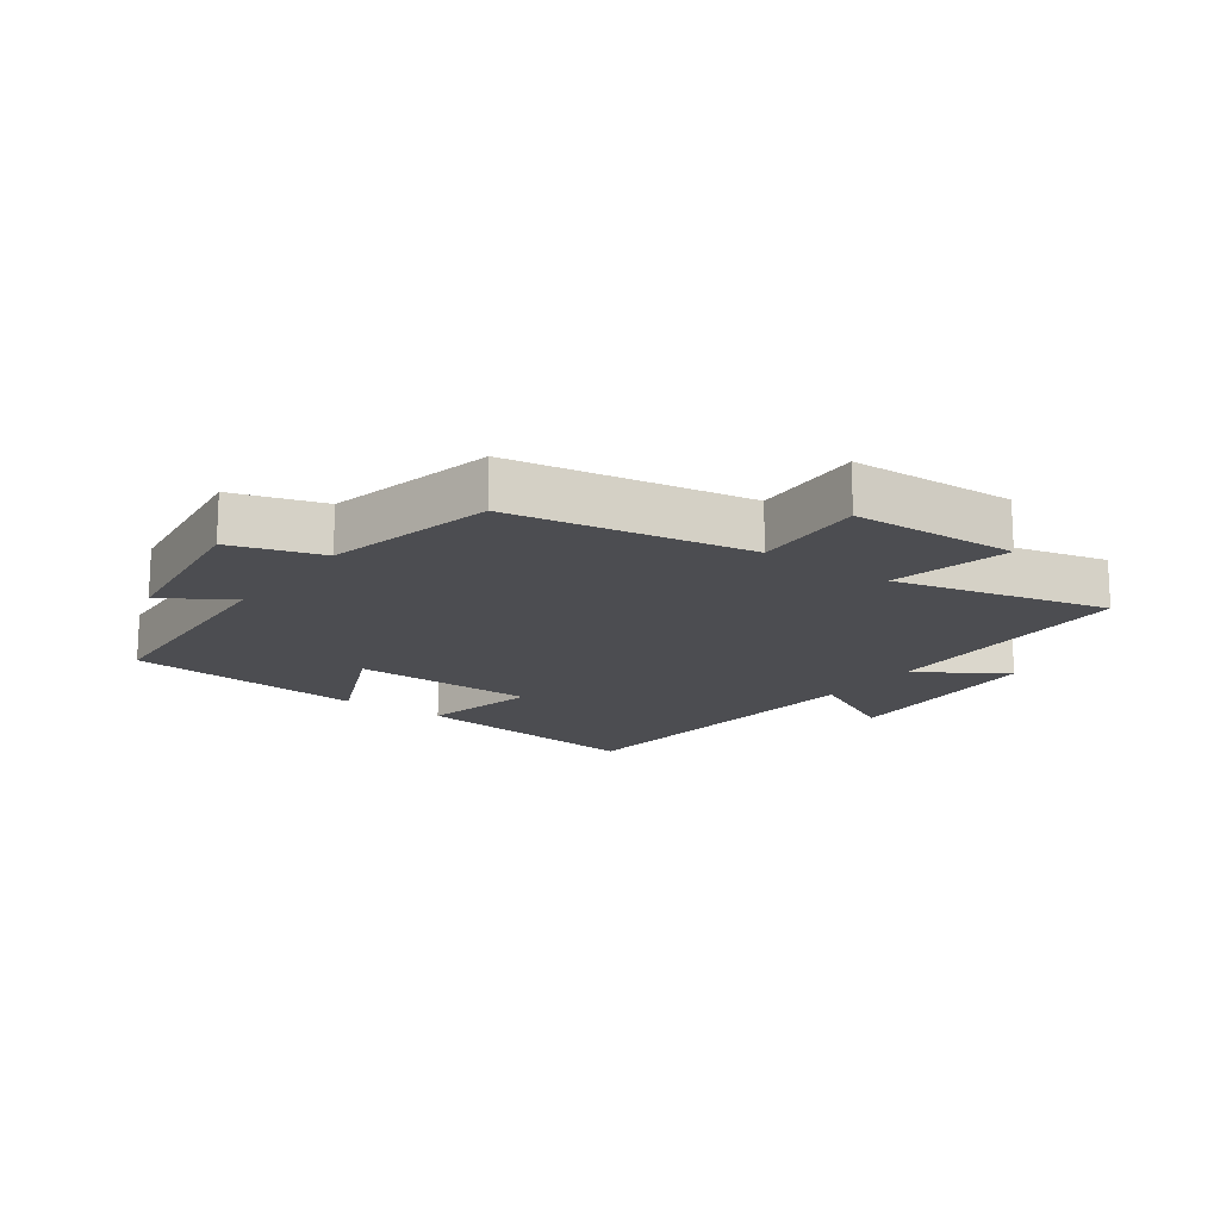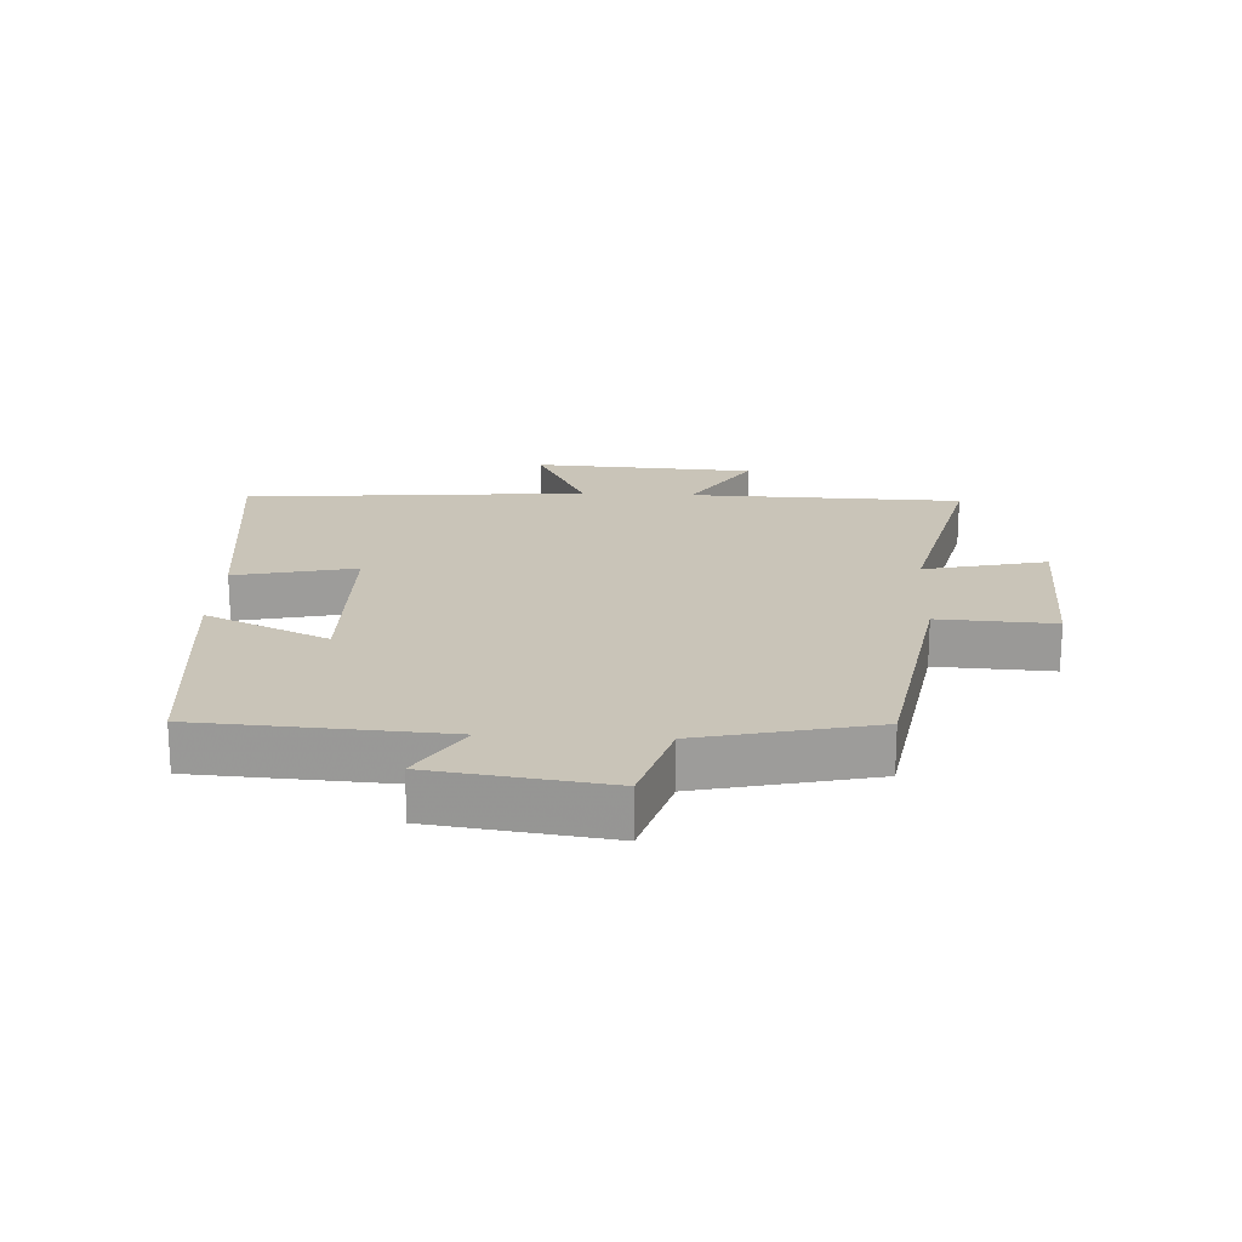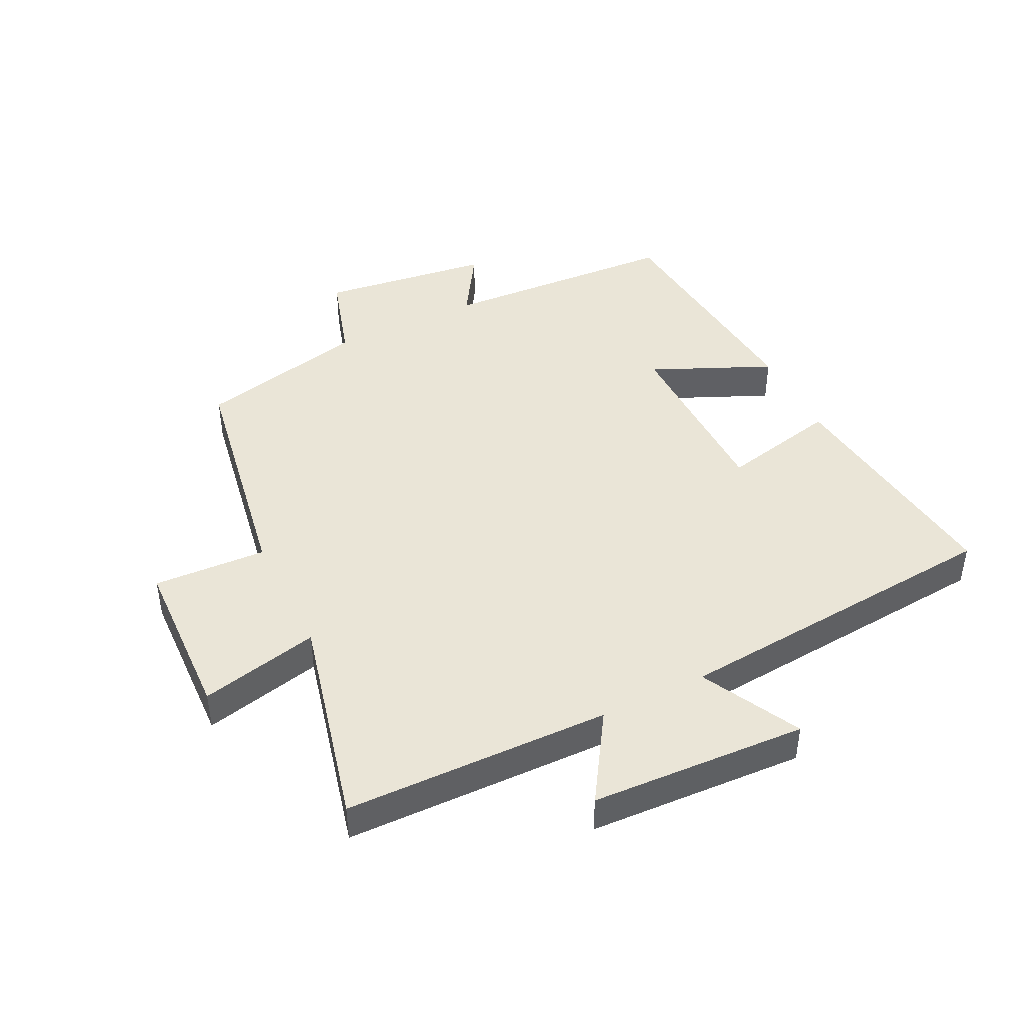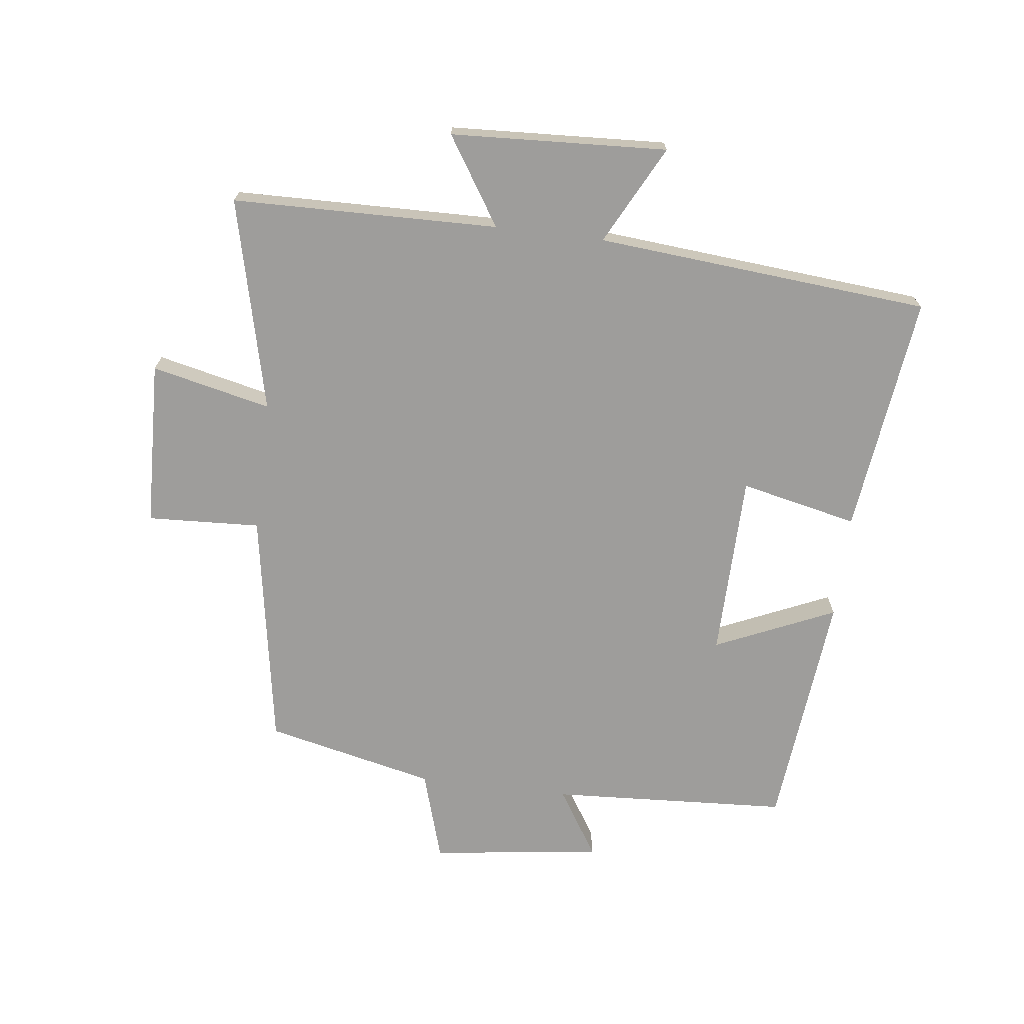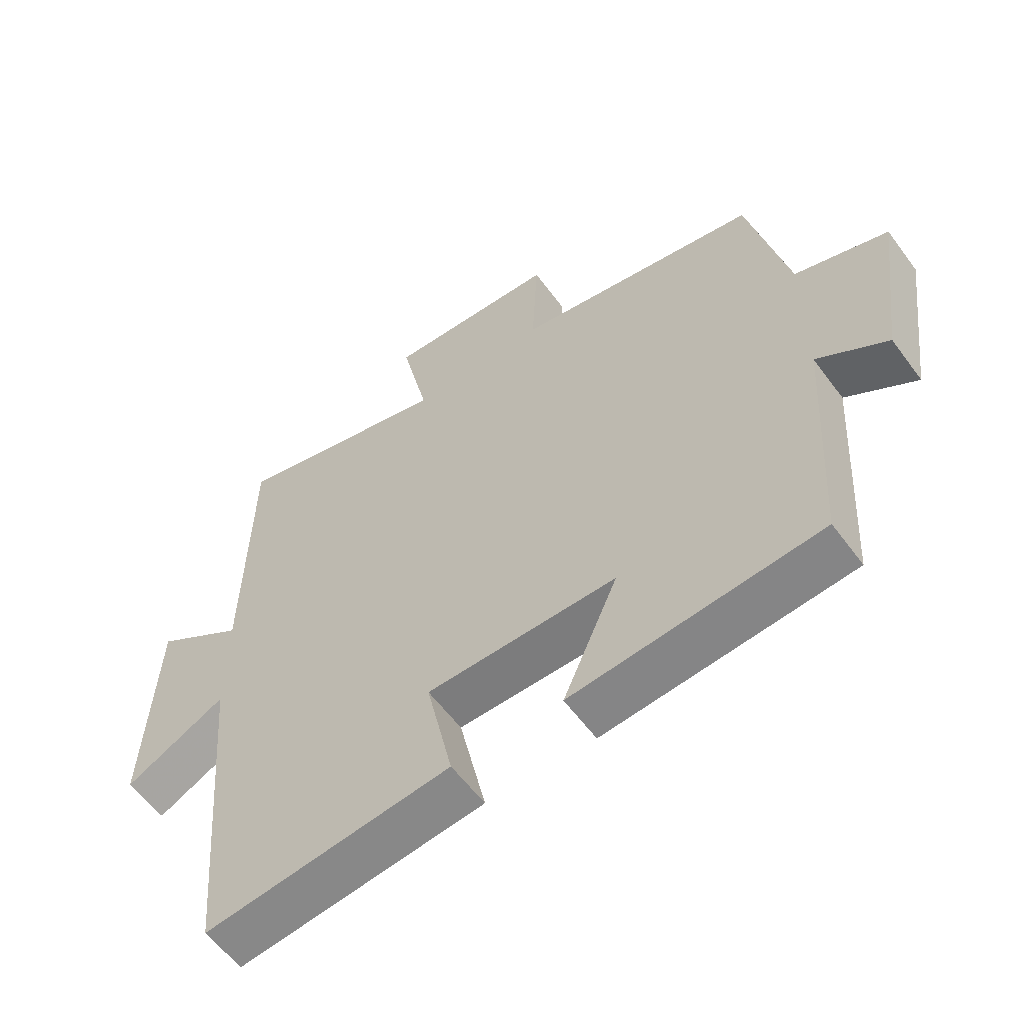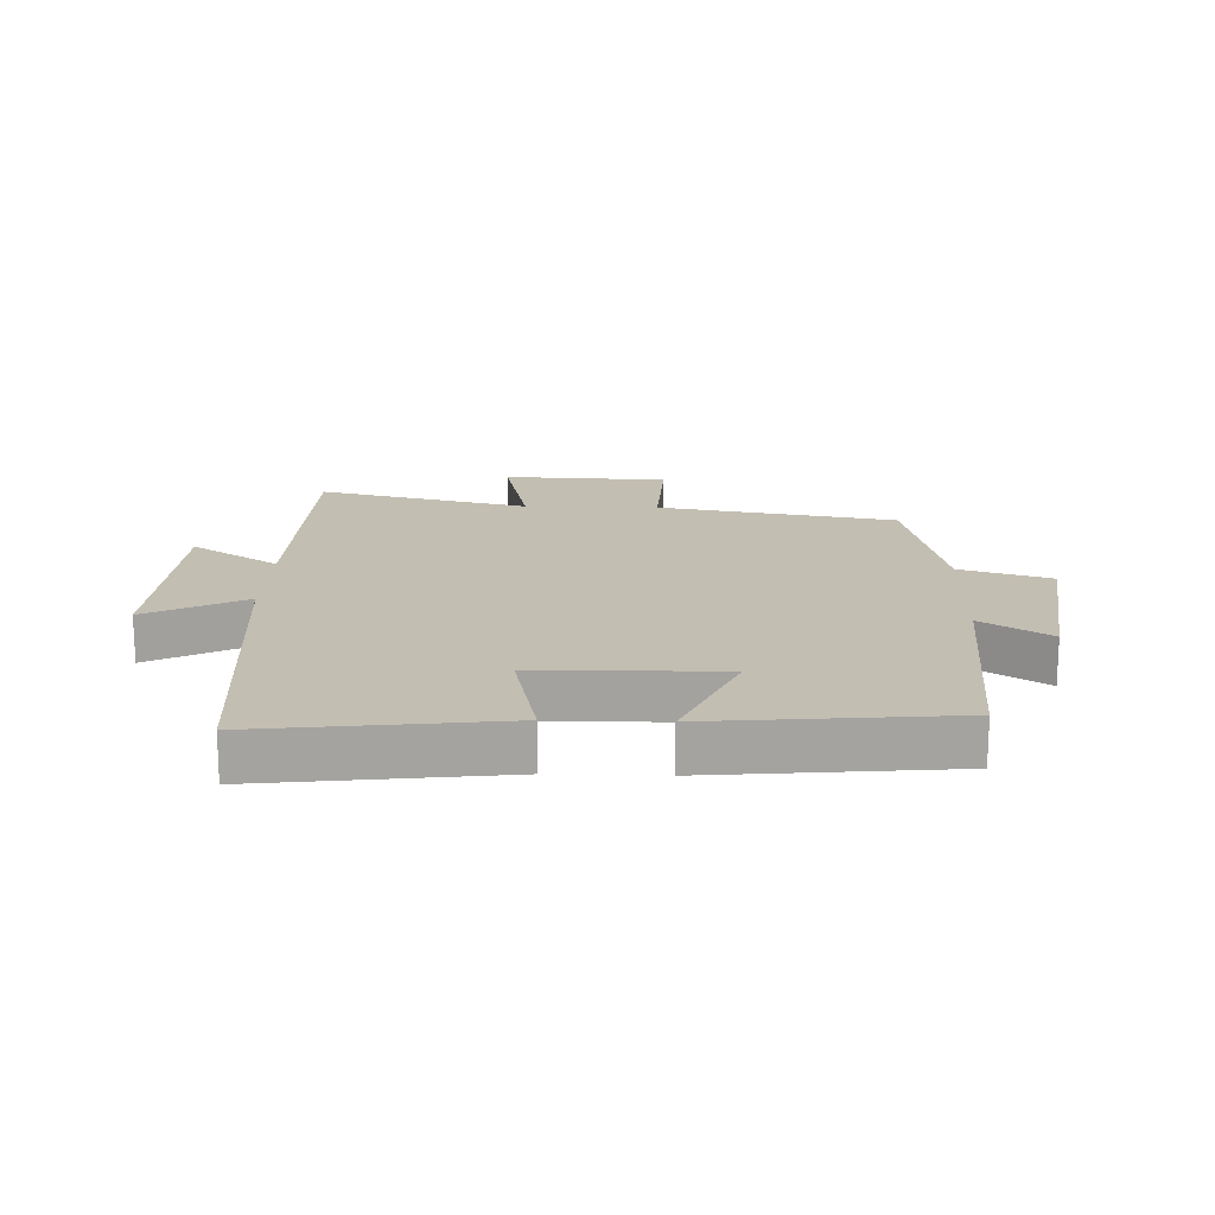
<metadata>
{"format":"obj","ext":"obj","renderer":"f3d","projection":"perspective","resolution":1024,"background":"white","views":[{"elev":-16.1,"azim":-35.9,"up":"+Y"},{"elev":20.1,"azim":-87.0,"up":"+Y"},{"elev":44.2,"azim":63.7,"up":"+Y"},{"elev":-70.4,"azim":82.9,"up":"+Y"},{"elev":-58.3,"azim":-143.9,"up":"+Z"},{"elev":17.4,"azim":-178.1,"up":"+Y"}]}
</metadata>
<code>
v 0.455 0.07 -0.547
v 0.073 0.07 -0.5
v 0.114 0.07 -0.313
v -0.18 0.07 -0.309
v -0.095 0.07 -0.5
v -0.478 0.07 -0.463
v -0.5 0.07 -0.083
v -0.608 0.07 -0.151
v -0.644 0.07 0.121
v -0.5 0.07 0.165
v -0.439 0.07 0.435
v -0.059 0.07 0.5
v -0.068 0.07 0.68
v 0.196 0.07 0.69
v 0.153 0.07 0.5
v 0.491 0.07 0.582
v 0.5 0.07 0.159
v 0.639 0.07 0.248
v 0.657 0.07 -0.096
v 0.5 0.07 -0.015
v 0.455 0 -0.547
v 0.073 0 -0.5
v 0.114 0 -0.313
v -0.18 0 -0.309
v -0.095 0 -0.5
v -0.478 0 -0.463
v -0.5 0 -0.083
v -0.608 0 -0.151
v -0.644 0 0.121
v -0.5 0 0.165
v -0.439 0 0.435
v -0.059 0 0.5
v -0.068 0 0.68
v 0.196 0 0.69
v 0.153 0 0.5
v 0.491 0 0.582
v 0.5 0 0.159
v 0.639 0 0.248
v 0.657 0 -0.096
v 0.5 0 -0.015
f 17 18 19 20
f 15 16 17 20
f 15 20 1
f 12 13 14 15
f 10 11 12 15
f 10 15 1
f 7 8 9 10
f 4 5 6 7
f 3 4 7 10
f 1 2 3
f 1 3 10
f 40 39 38 37
f 40 37 36 35
f 21 40 35
f 35 34 33 32
f 35 32 31 30
f 21 35 30
f 30 29 28 27
f 27 26 25 24
f 30 27 24 23
f 23 22 21
f 30 23 21
f 1 21 22 2
f 2 22 23 3
f 3 23 24 4
f 4 24 25 5
f 5 25 26 6
f 6 26 27 7
f 7 27 28 8
f 8 28 29 9
f 9 29 30 10
f 10 30 31 11
f 11 31 32 12
f 12 32 33 13
f 13 33 34 14
f 14 34 35 15
f 15 35 36 16
f 16 36 37 17
f 17 37 38 18
f 18 38 39 19
f 19 39 40 20
f 20 40 21 1

</code>
